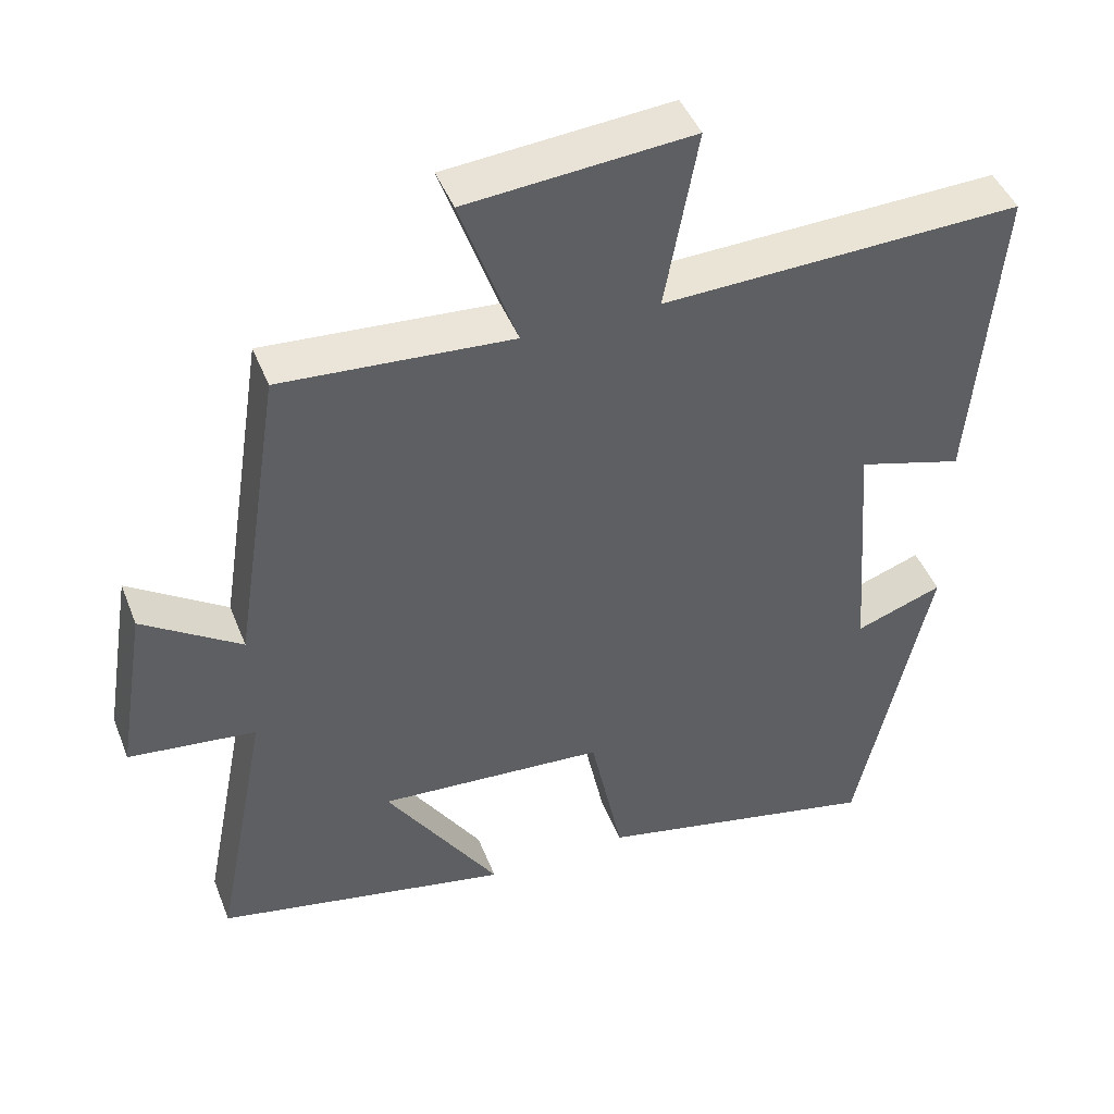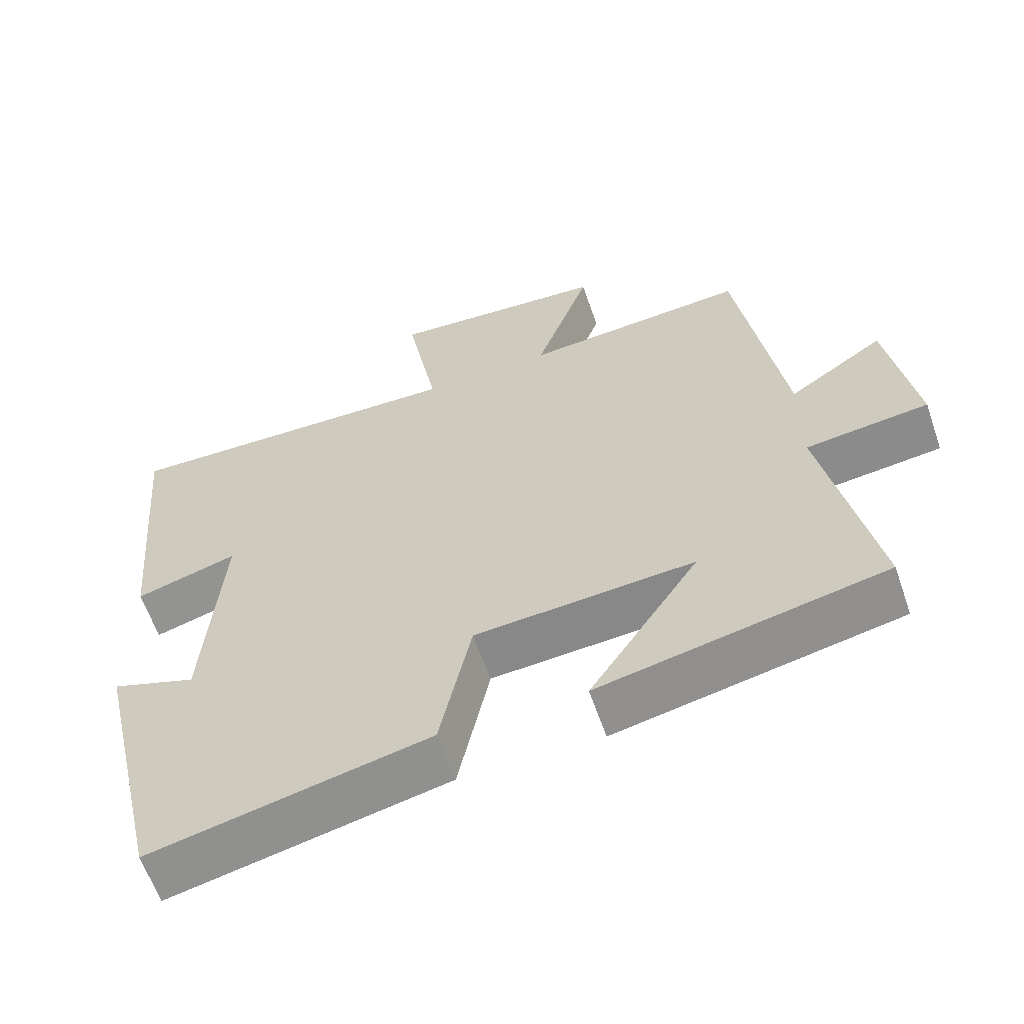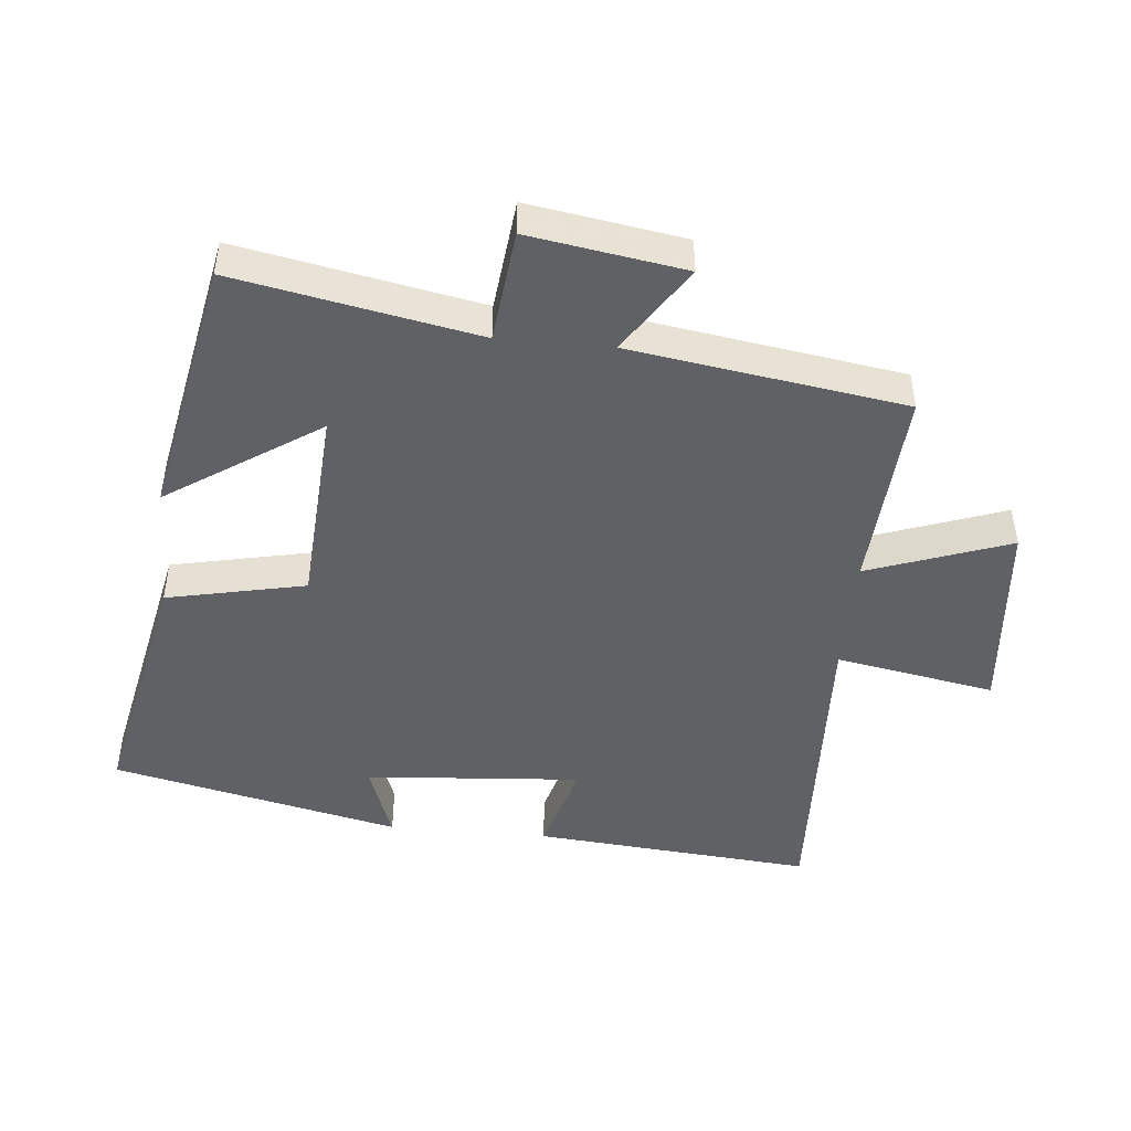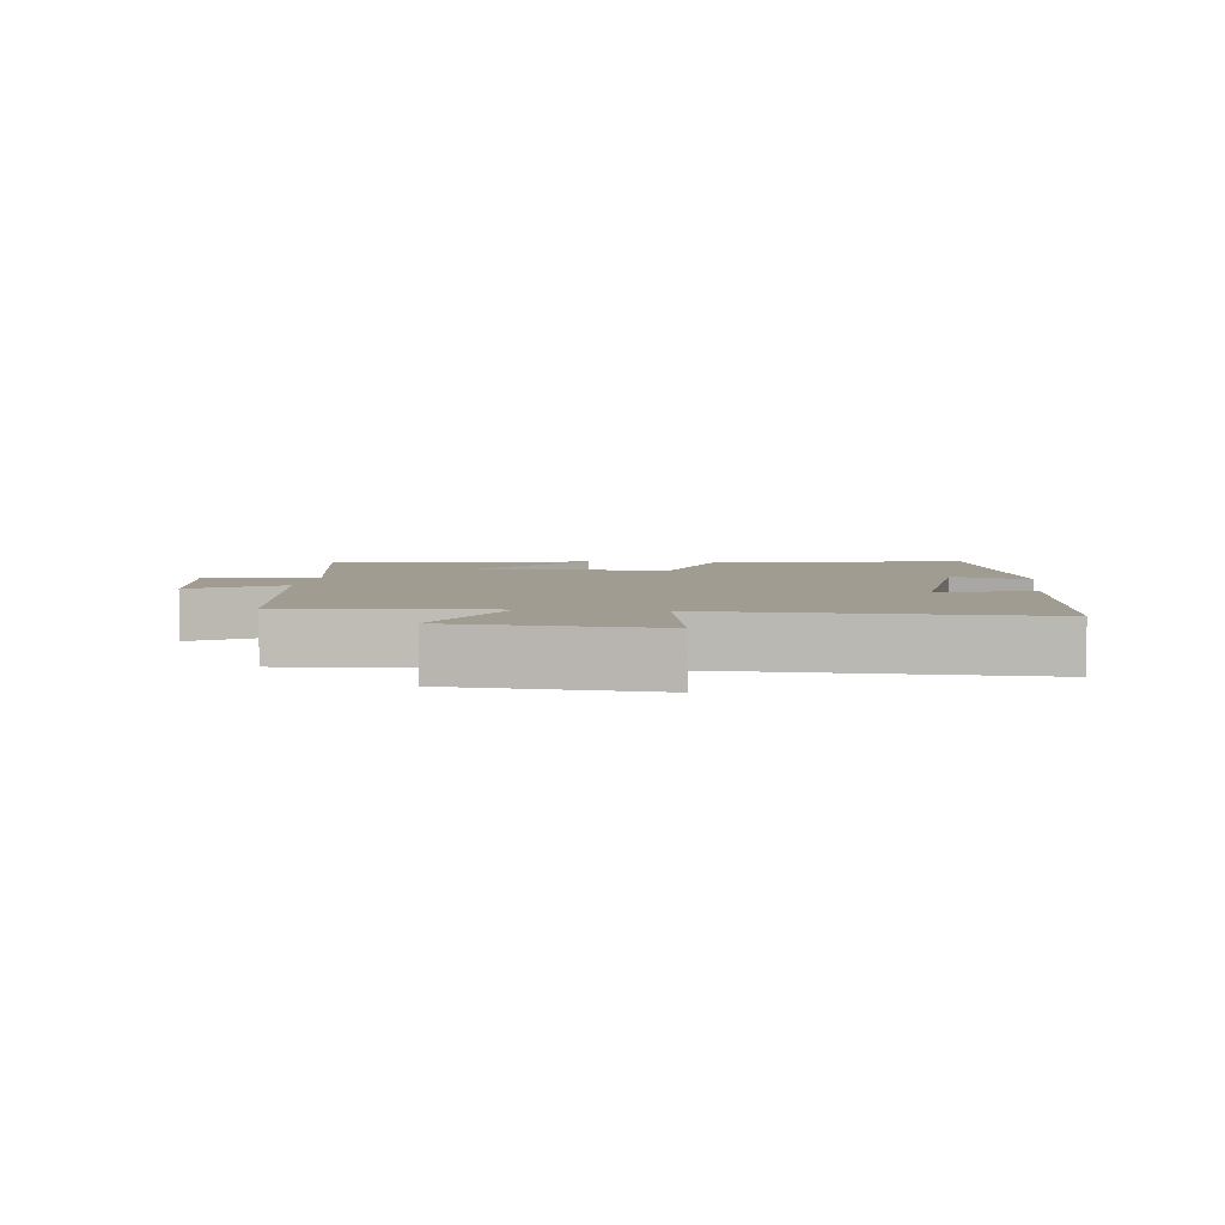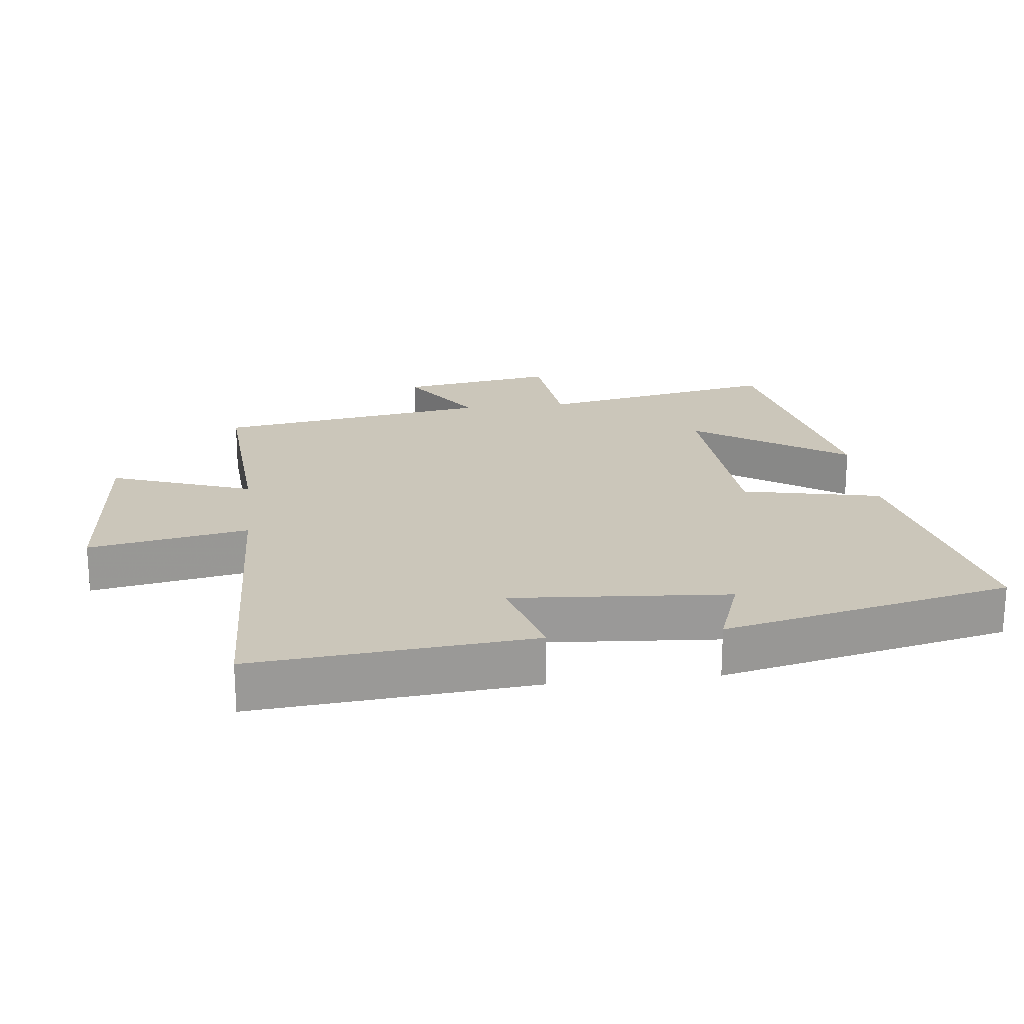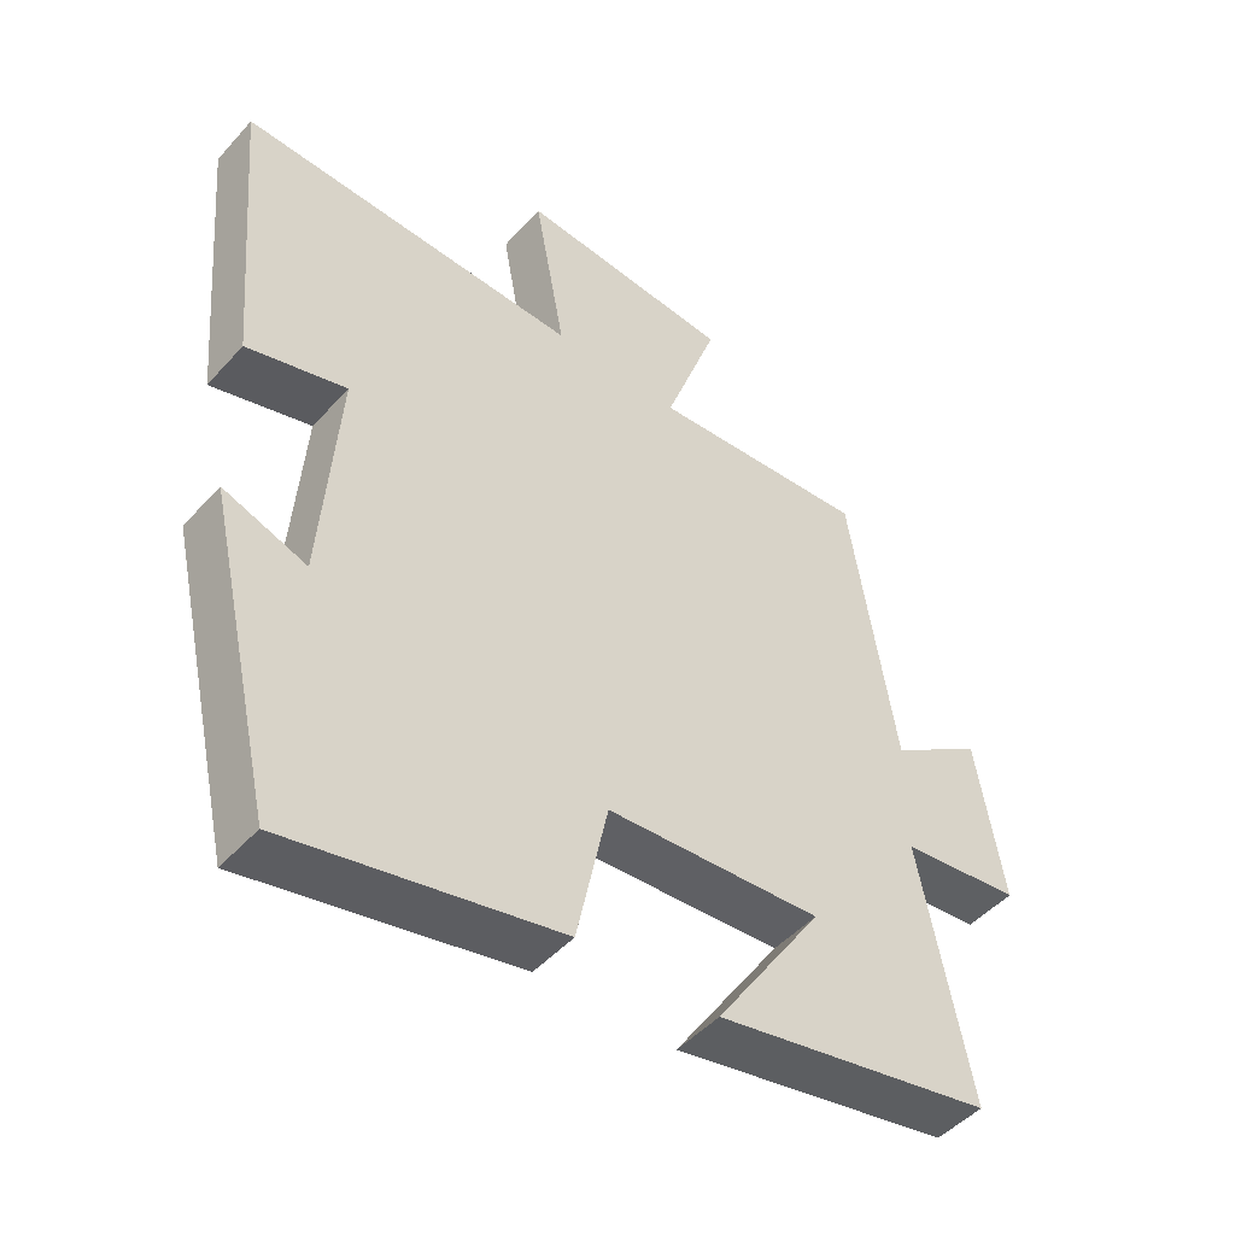
<metadata>
{"format":"obj","ext":"obj","renderer":"f3d","projection":"perspective","resolution":1024,"background":"white","views":[{"elev":44.7,"azim":-20.7,"up":"+Z"},{"elev":-61.4,"azim":-161.0,"up":"+Z"},{"elev":-46.7,"azim":-95.3,"up":"+Y"},{"elev":4.4,"azim":7.2,"up":"+Y"},{"elev":21.1,"azim":83.5,"up":"+Y"},{"elev":-48.0,"azim":140.4,"up":"+Z"}]}
</metadata>
<code>
v -0.436 0.07 0.521
v -0.127 0.07 0.5
v -0.203 0.07 0.714
v 0.099 0.07 0.74
v 0.055 0.07 0.5
v 0.537 0.07 0.518
v 0.5 0.07 0.097
v 0.359 0.07 0.137
v 0.383 0.07 -0.189
v 0.5 0.07 -0.147
v 0.402 0.07 -0.581
v 0.019 0.07 -0.5
v -0.025 0.07 -0.291
v -0.329 0.07 -0.271
v -0.177 0.07 -0.5
v -0.571 0.07 -0.422
v -0.5 0.07 -0.058
v -0.67 0.07 -0.039
v -0.632 0.07 0.195
v -0.5 0.07 0.108
v -0.436 0 0.521
v -0.127 0 0.5
v -0.203 0 0.714
v 0.099 0 0.74
v 0.055 0 0.5
v 0.537 0 0.518
v 0.5 0 0.097
v 0.359 0 0.137
v 0.383 0 -0.189
v 0.5 0 -0.147
v 0.402 0 -0.581
v 0.019 0 -0.5
v -0.025 0 -0.291
v -0.329 0 -0.271
v -0.177 0 -0.5
v -0.571 0 -0.422
v -0.5 0 -0.058
v -0.67 0 -0.039
v -0.632 0 0.195
v -0.5 0 0.108
f 17 18 19 20
f 17 20 1 2
f 14 15 16 17
f 13 14 17 2
f 12 13 2
f 9 10 11 12
f 8 9 12 2
f 5 6 7 8
f 5 8 2 3
f 3 4 5
f 40 39 38 37
f 22 21 40 37
f 37 36 35 34
f 22 37 34 33
f 22 33 32
f 32 31 30 29
f 22 32 29 28
f 28 27 26 25
f 23 22 28 25
f 25 24 23
f 1 21 22 2
f 2 22 23 3
f 3 23 24 4
f 4 24 25 5
f 5 25 26 6
f 6 26 27 7
f 7 27 28 8
f 8 28 29 9
f 9 29 30 10
f 10 30 31 11
f 11 31 32 12
f 12 32 33 13
f 13 33 34 14
f 14 34 35 15
f 15 35 36 16
f 16 36 37 17
f 17 37 38 18
f 18 38 39 19
f 19 39 40 20
f 20 40 21 1

</code>
